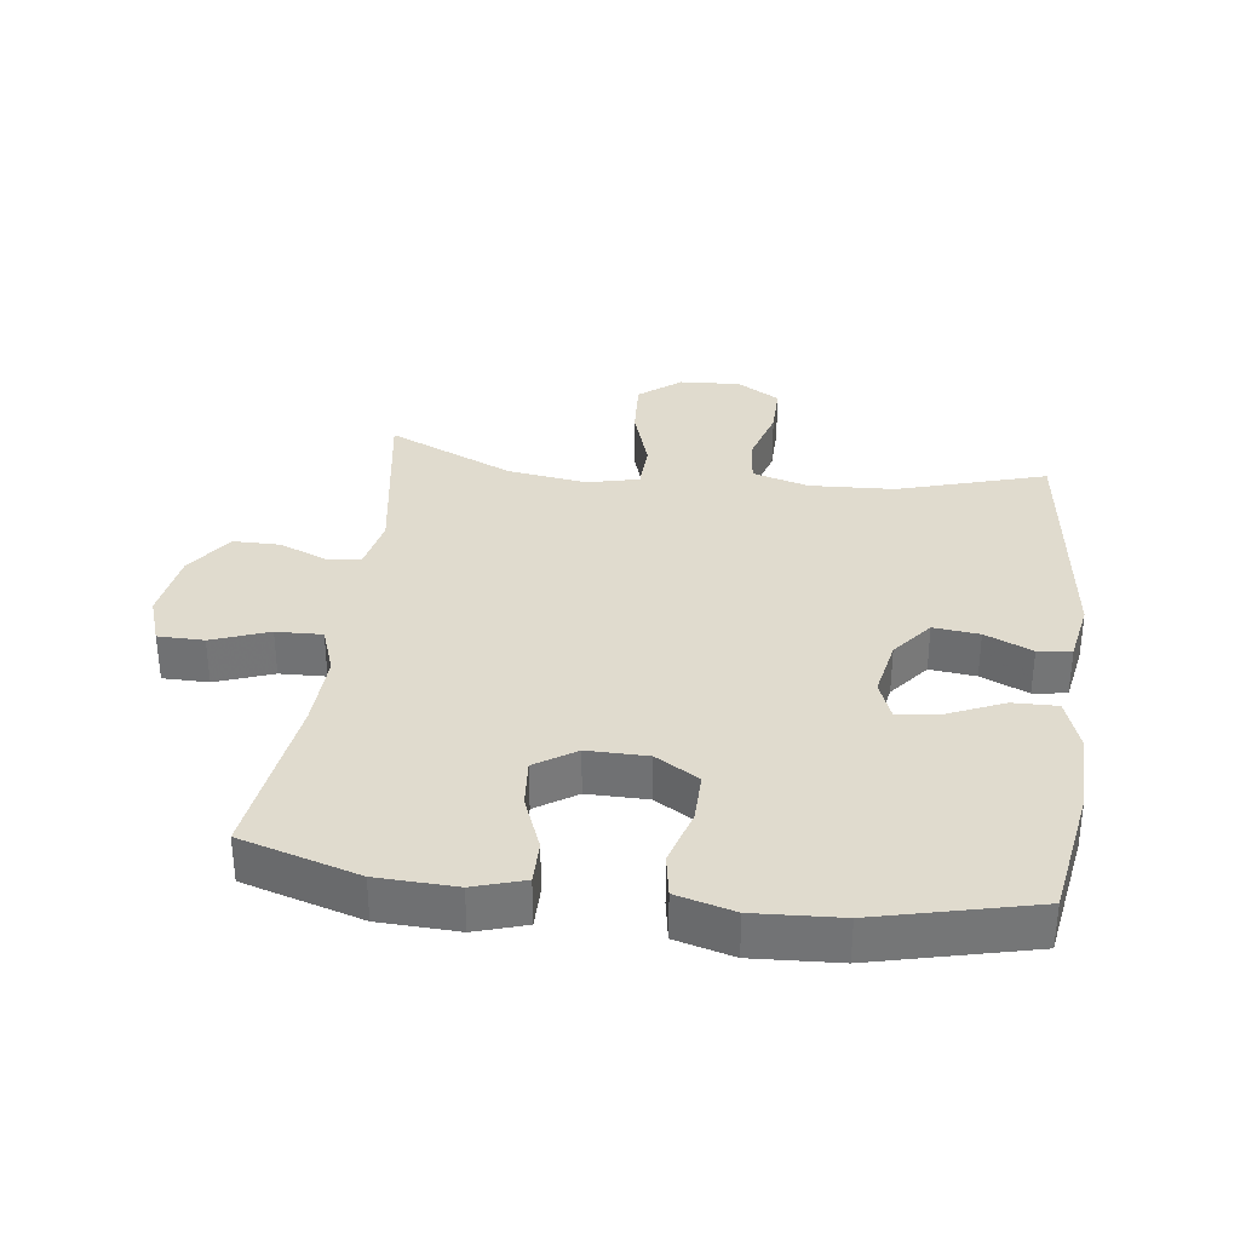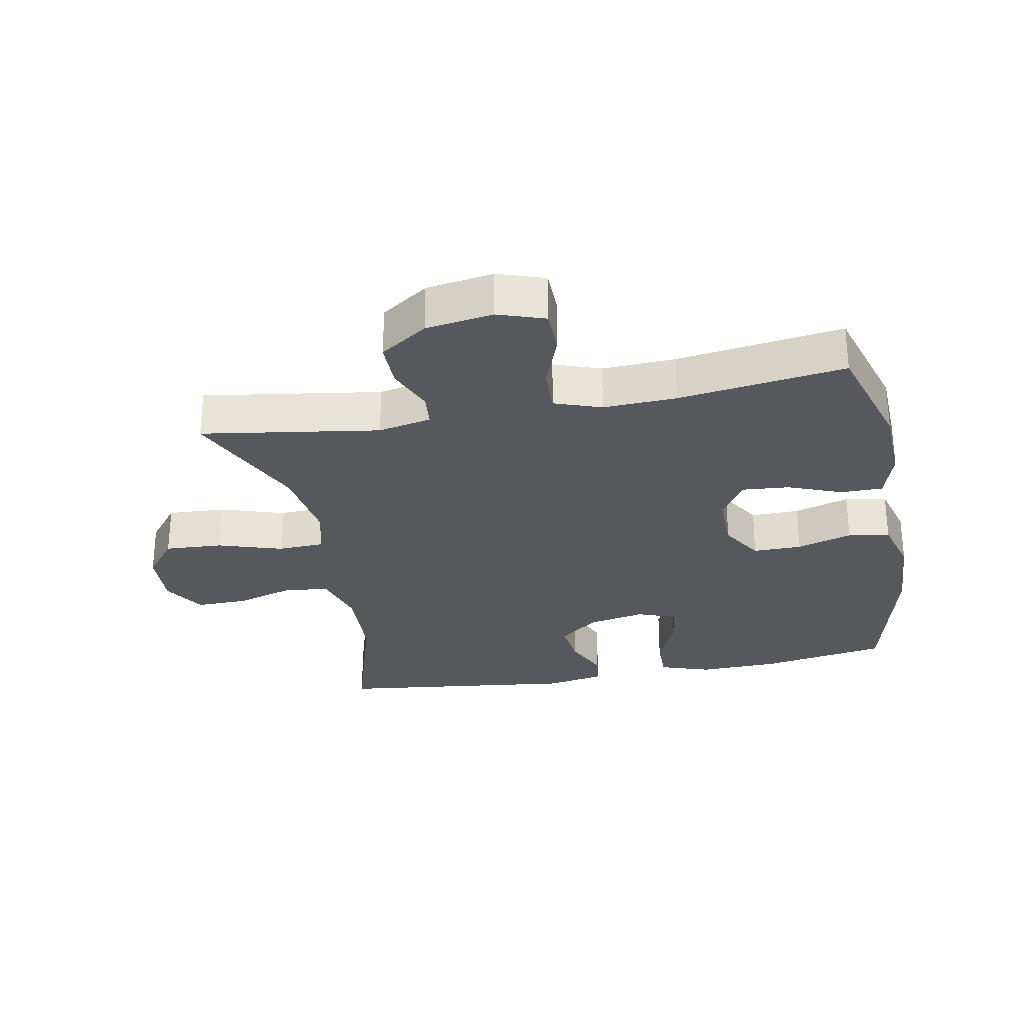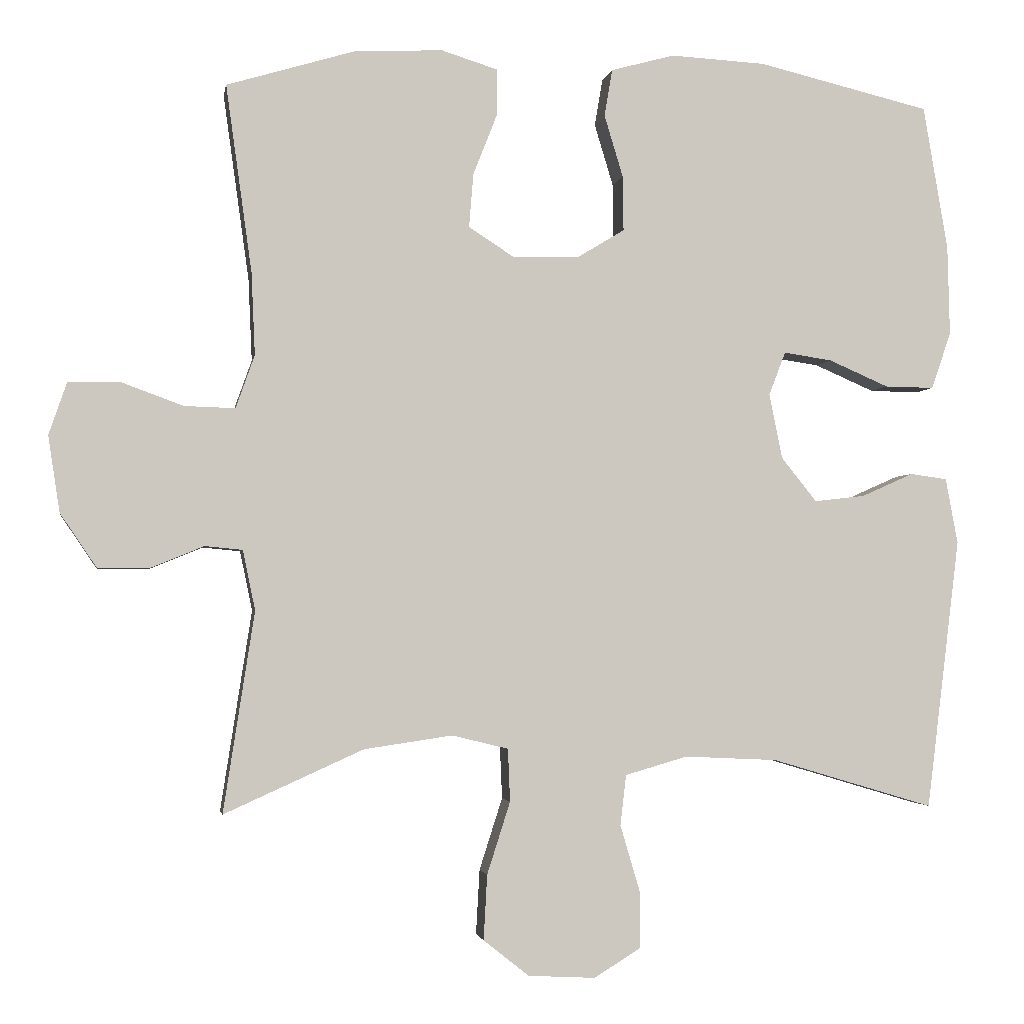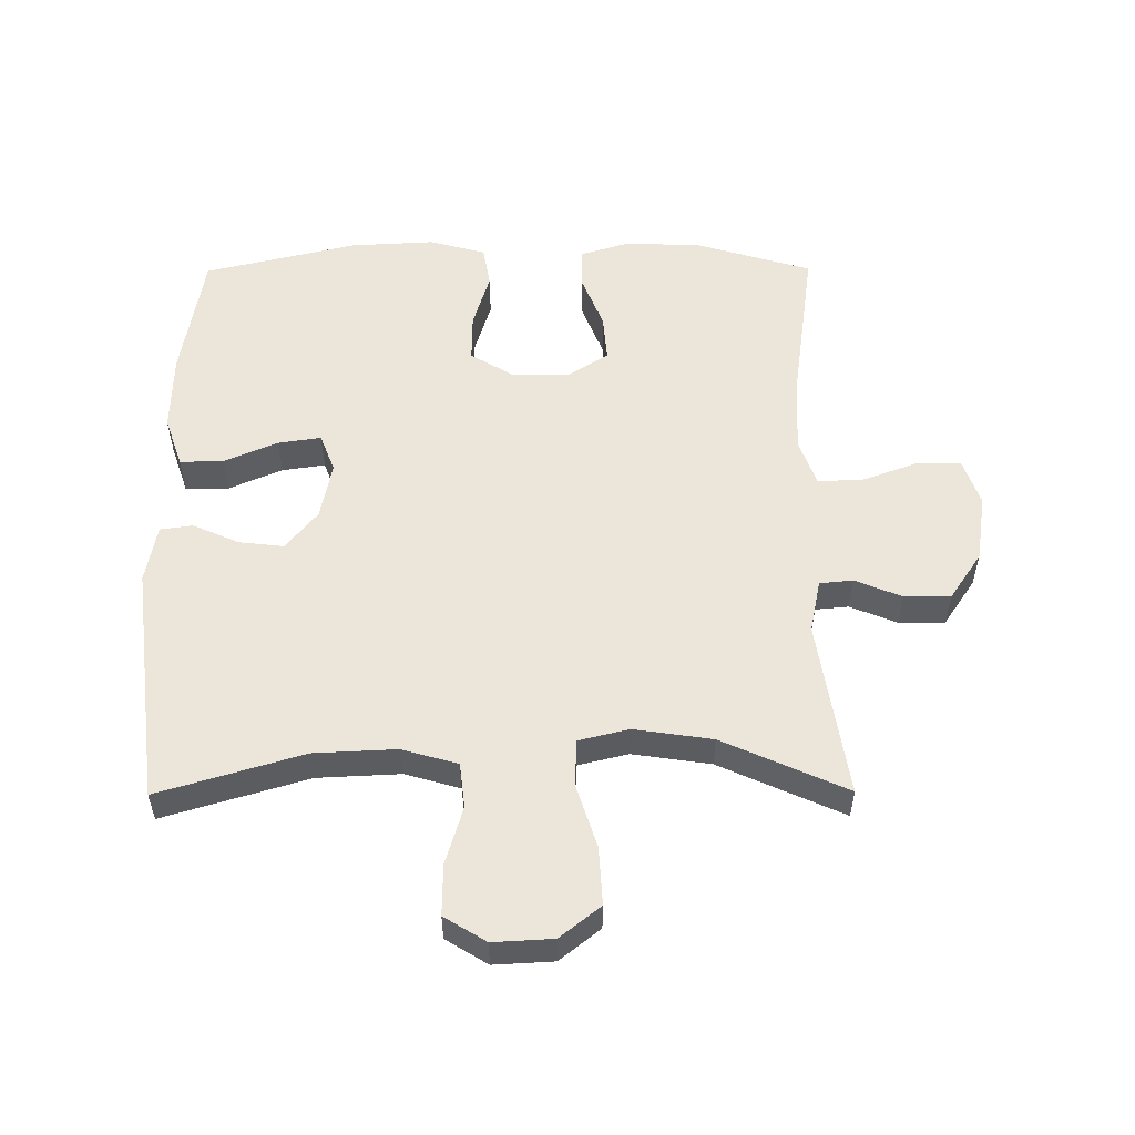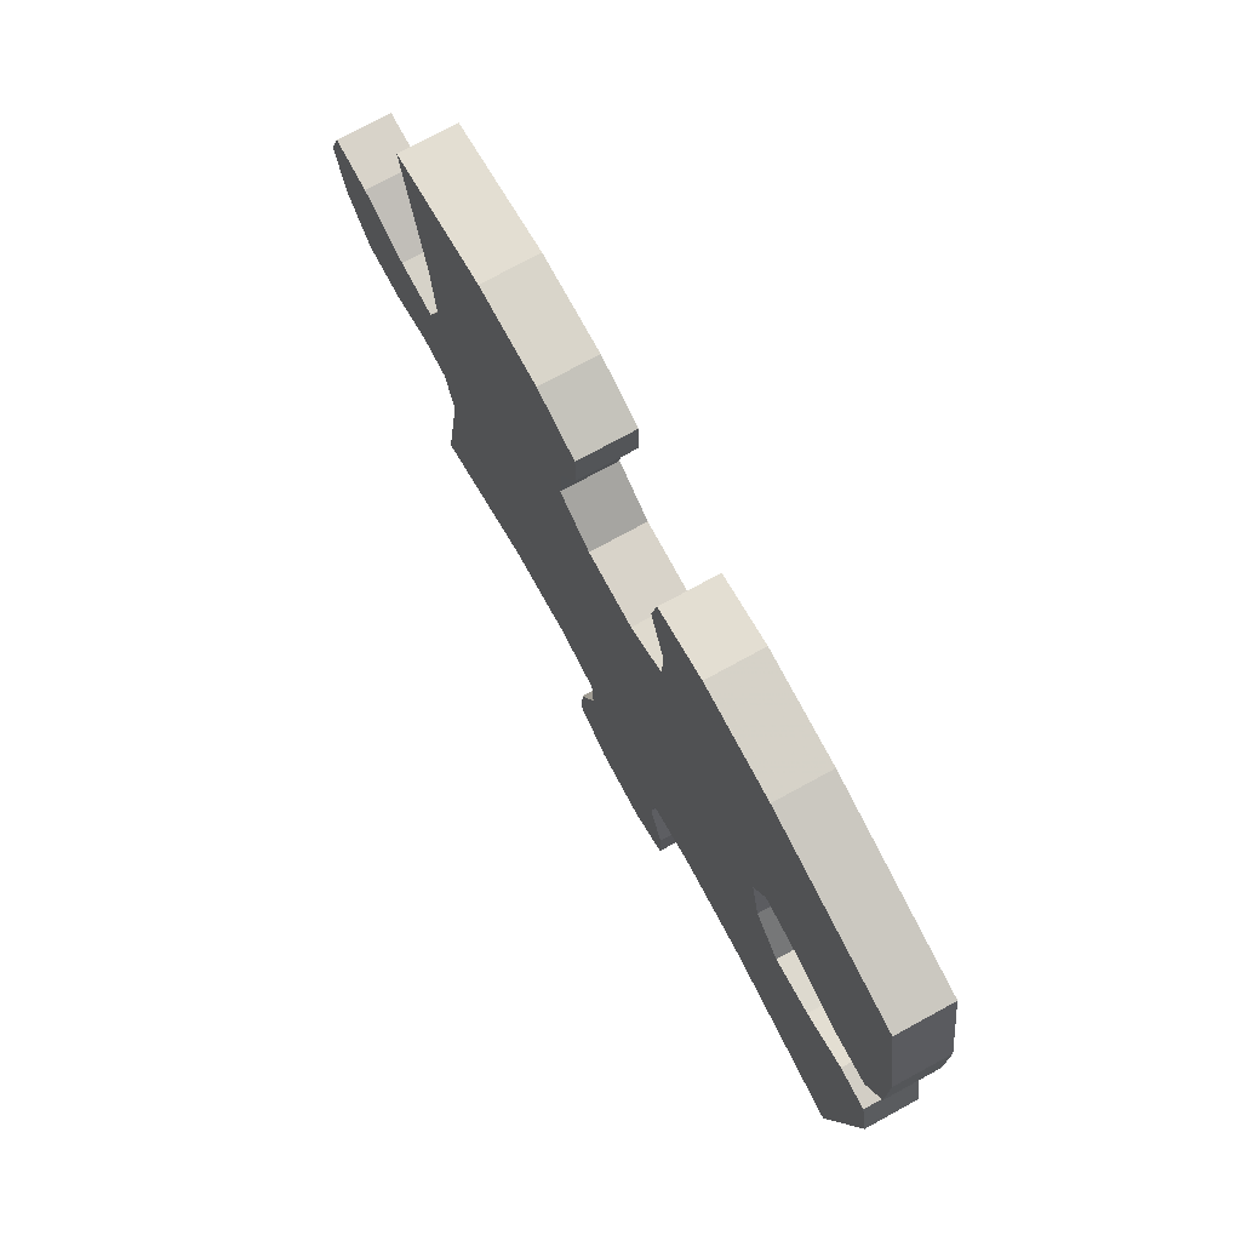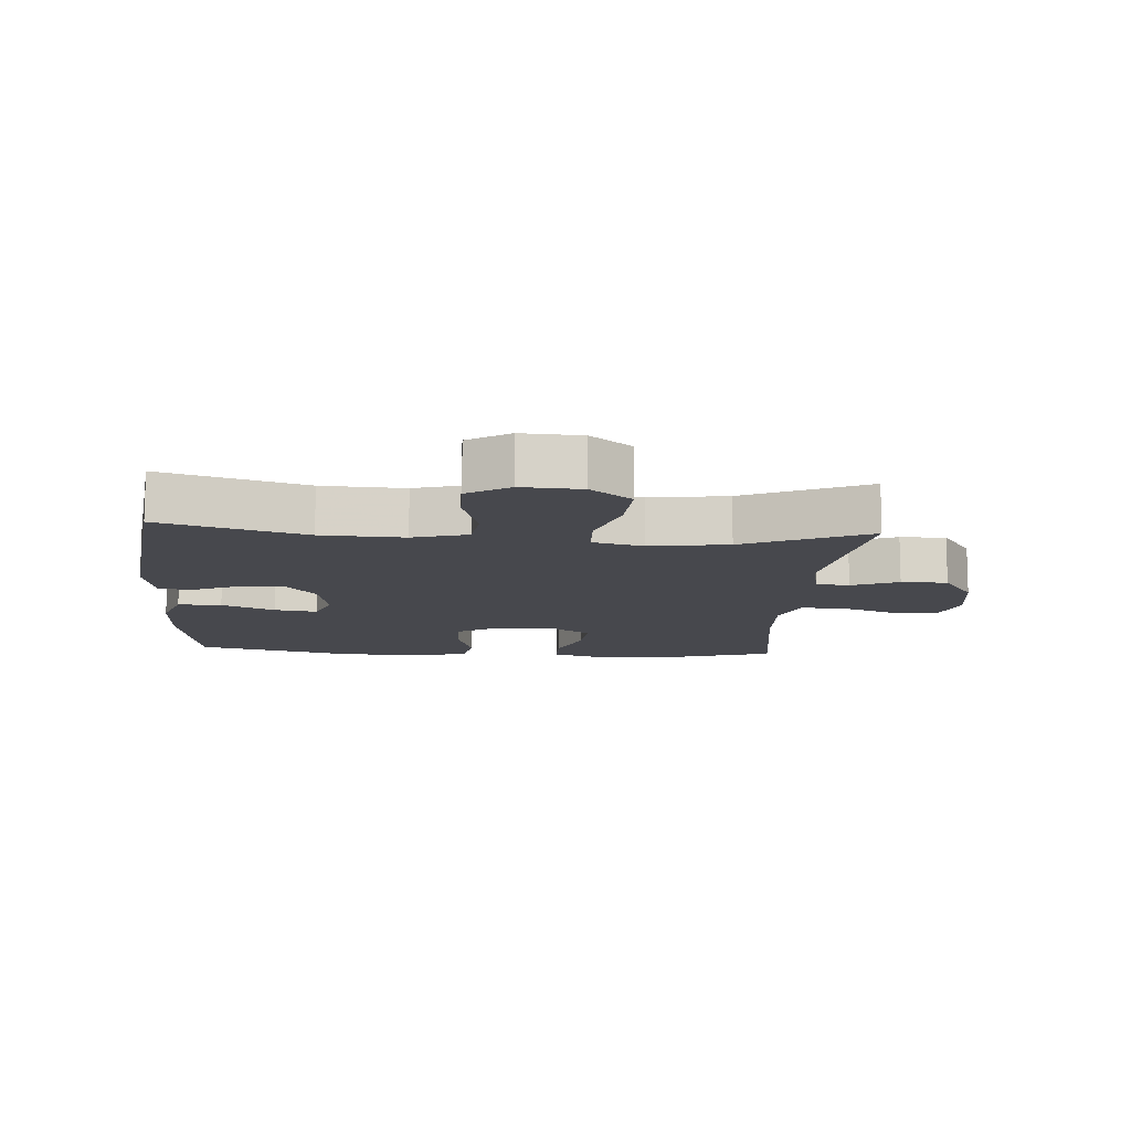
<metadata>
{"format":"obj","ext":"obj","renderer":"f3d","projection":"perspective","resolution":1024,"background":"white","views":[{"elev":33.7,"azim":7.2,"up":"+Y"},{"elev":-28.6,"azim":-79.1,"up":"+Y"},{"elev":-2.5,"azim":-9.4,"up":"+Z"},{"elev":54.6,"azim":179.7,"up":"+Y"},{"elev":76.4,"azim":61.5,"up":"+Z"},{"elev":-11.7,"azim":175.9,"up":"+Y"}]}
</metadata>
<code>
v 0.5 0.07 -0.5
v 0.275 0.07 -0.433
v 0.146 0.07 -0.427
v 0.06 0.07 -0.452
v 0.052 0.07 -0.522
v 0.079 0.07 -0.613
v 0.08 0.07 -0.692
v 0.015 0.07 -0.732
v -0.078 0.07 -0.727
v -0.141 0.07 -0.677
v -0.136 0.07 -0.587
v -0.104 0.07 -0.487
v -0.107 0.07 -0.414
v -0.185 0.07 -0.395
v -0.307 0.07 -0.413
v -0.5 0.07 -0.5
v -0.457 0.07 -0.223
v -0.474 0.07 -0.14
v -0.526 0.07 -0.135
v -0.599 0.07 -0.165
v -0.671 0.07 -0.165
v -0.721 0.07 -0.091
v -0.737 0.07 0.014
v -0.712 0.07 0.087
v -0.642 0.07 0.088
v -0.555 0.07 0.056
v -0.485 0.07 0.054
v -0.459 0.07 0.127
v -0.464 0.07 0.241
v -0.5 0.07 0.5
v -0.32 0.07 0.554
v -0.2 0.07 0.559
v -0.123 0.07 0.535
v -0.123 0.07 0.47
v -0.156 0.07 0.386
v -0.162 0.07 0.312
v -0.1 0.07 0.272
v -0.008 0.07 0.273
v 0.058 0.07 0.313
v 0.057 0.07 0.389
v 0.031 0.07 0.475
v 0.042 0.07 0.54
v 0.13 0.07 0.564
v 0.261 0.07 0.557
v 0.5 0.07 0.5
v 0.534 0.07 0.3
v 0.537 0.07 0.176
v 0.51 0.07 0.097
v 0.442 0.07 0.098
v 0.359 0.07 0.134
v 0.292 0.07 0.144
v 0.269 0.07 0.084
v 0.287 0.07 -0.006
v 0.336 0.07 -0.067
v 0.406 0.07 -0.059
v 0.478 0.07 -0.027
v 0.529 0.07 -0.034
v 0.546 0.07 -0.125
v 0.5 0 -0.5
v 0.275 0 -0.433
v 0.146 0 -0.427
v 0.06 0 -0.452
v 0.052 0 -0.522
v 0.079 0 -0.613
v 0.08 0 -0.692
v 0.015 0 -0.732
v -0.078 0 -0.727
v -0.141 0 -0.677
v -0.136 0 -0.587
v -0.104 0 -0.487
v -0.107 0 -0.414
v -0.185 0 -0.395
v -0.307 0 -0.413
v -0.5 0 -0.5
v -0.457 0 -0.223
v -0.474 0 -0.14
v -0.526 0 -0.135
v -0.599 0 -0.165
v -0.671 0 -0.165
v -0.721 0 -0.091
v -0.737 0 0.014
v -0.712 0 0.087
v -0.642 0 0.088
v -0.555 0 0.056
v -0.485 0 0.054
v -0.459 0 0.127
v -0.464 0 0.241
v -0.5 0 0.5
v -0.32 0 0.554
v -0.2 0 0.559
v -0.123 0 0.535
v -0.123 0 0.47
v -0.156 0 0.386
v -0.162 0 0.312
v -0.1 0 0.272
v -0.008 0 0.273
v 0.058 0 0.313
v 0.057 0 0.389
v 0.031 0 0.475
v 0.042 0 0.54
v 0.13 0 0.564
v 0.261 0 0.557
v 0.5 0 0.5
v 0.534 0 0.3
v 0.537 0 0.176
v 0.51 0 0.097
v 0.442 0 0.098
v 0.359 0 0.134
v 0.292 0 0.144
v 0.269 0 0.084
v 0.287 0 -0.006
v 0.336 0 -0.067
v 0.406 0 -0.059
v 0.478 0 -0.027
v 0.529 0 -0.034
v 0.546 0 -0.125
f 58 1 2
f 57 58 2
f 56 57 2
f 55 56 2
f 54 55 2 3
f 53 54 3 4
f 52 53 4
f 51 52 4
f 48 49 50
f 47 48 50
f 46 47 50
f 45 46 50
f 44 45 50
f 43 44 50
f 42 43 50
f 41 42 50
f 40 41 50
f 39 40 50 51
f 38 39 51 4
f 33 34 35
f 32 33 35
f 31 32 35
f 30 31 35
f 29 30 35
f 28 29 35 36
f 27 28 36 37
f 24 25 26
f 23 24 26
f 22 23 26
f 21 22 26
f 20 21 26
f 19 20 26
f 18 19 26 27
f 37 38 4
f 27 37 4
f 18 27 4
f 17 18 4
f 10 11 12
f 9 10 12
f 8 9 12
f 7 8 12
f 6 7 12
f 5 6 12
f 5 12 13
f 4 5 13
f 17 4 13 14
f 15 16 17
f 14 15 17
f 60 59 116
f 60 116 115
f 60 115 114
f 60 114 113
f 61 60 113 112
f 62 61 112 111
f 62 111 110
f 62 110 109
f 108 107 106
f 108 106 105
f 108 105 104
f 108 104 103
f 108 103 102
f 108 102 101
f 108 101 100
f 108 100 99
f 108 99 98
f 109 108 98 97
f 62 109 97 96
f 93 92 91
f 93 91 90
f 93 90 89
f 93 89 88
f 93 88 87
f 94 93 87 86
f 95 94 86 85
f 84 83 82
f 84 82 81
f 84 81 80
f 84 80 79
f 84 79 78
f 84 78 77
f 85 84 77 76
f 62 96 95
f 62 95 85
f 62 85 76
f 62 76 75
f 70 69 68
f 70 68 67
f 70 67 66
f 70 66 65
f 70 65 64
f 70 64 63
f 71 70 63
f 71 63 62
f 72 71 62 75
f 75 74 73
f 75 73 72
f 1 59 60 2
f 2 60 61 3
f 3 61 62 4
f 4 62 63 5
f 5 63 64 6
f 6 64 65 7
f 7 65 66 8
f 8 66 67 9
f 9 67 68 10
f 10 68 69 11
f 11 69 70 12
f 12 70 71 13
f 13 71 72 14
f 14 72 73 15
f 15 73 74 16
f 16 74 75 17
f 17 75 76 18
f 18 76 77 19
f 19 77 78 20
f 20 78 79 21
f 21 79 80 22
f 22 80 81 23
f 23 81 82 24
f 24 82 83 25
f 25 83 84 26
f 26 84 85 27
f 27 85 86 28
f 28 86 87 29
f 29 87 88 30
f 30 88 89 31
f 31 89 90 32
f 32 90 91 33
f 33 91 92 34
f 34 92 93 35
f 35 93 94 36
f 36 94 95 37
f 37 95 96 38
f 38 96 97 39
f 39 97 98 40
f 40 98 99 41
f 41 99 100 42
f 42 100 101 43
f 43 101 102 44
f 44 102 103 45
f 45 103 104 46
f 46 104 105 47
f 47 105 106 48
f 48 106 107 49
f 49 107 108 50
f 50 108 109 51
f 51 109 110 52
f 52 110 111 53
f 53 111 112 54
f 54 112 113 55
f 55 113 114 56
f 56 114 115 57
f 57 115 116 58
f 58 116 59 1

</code>
